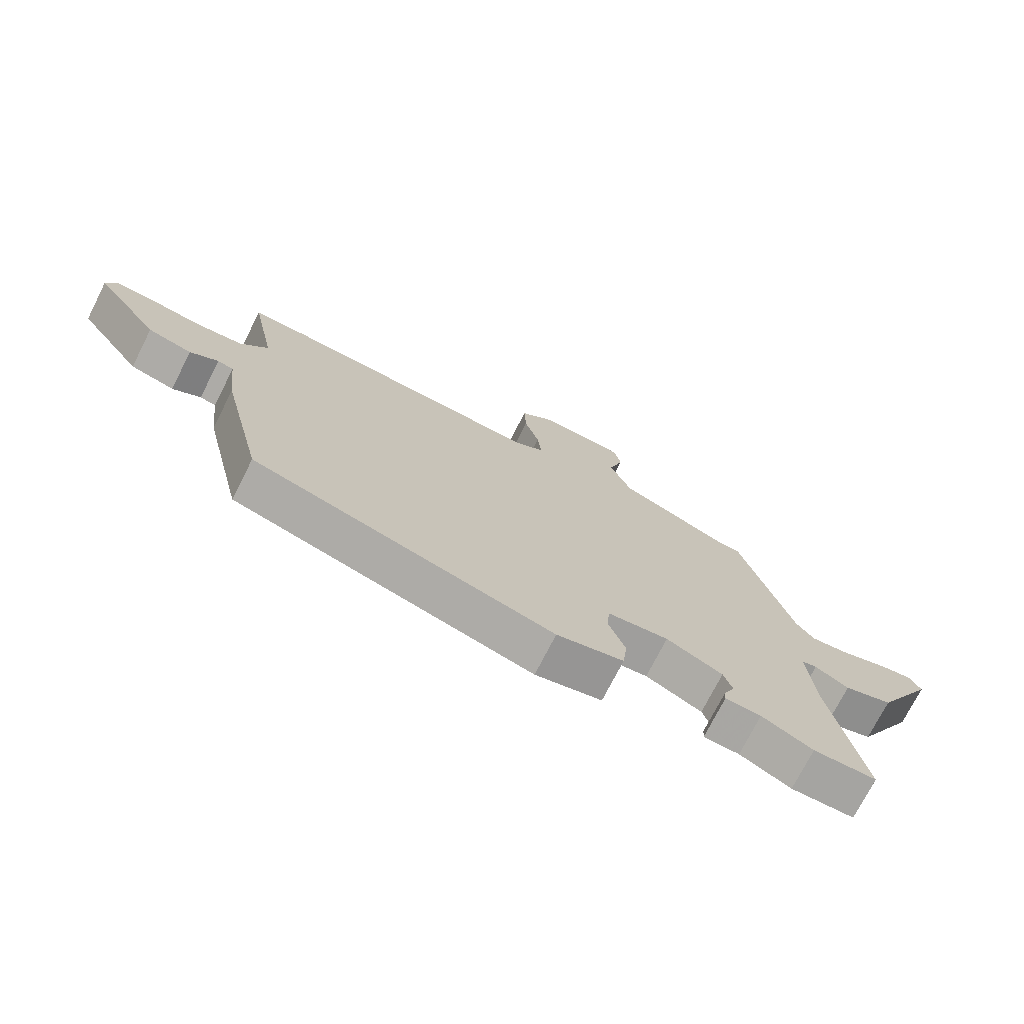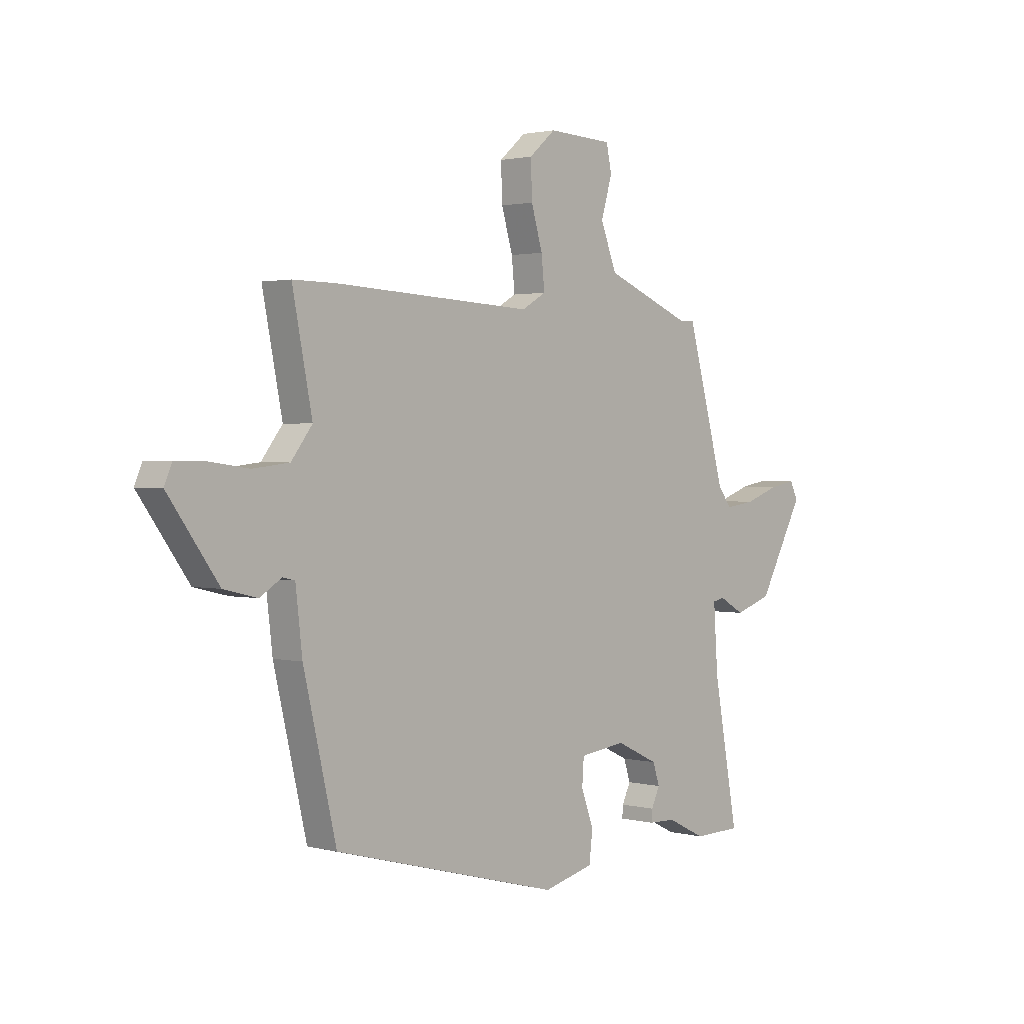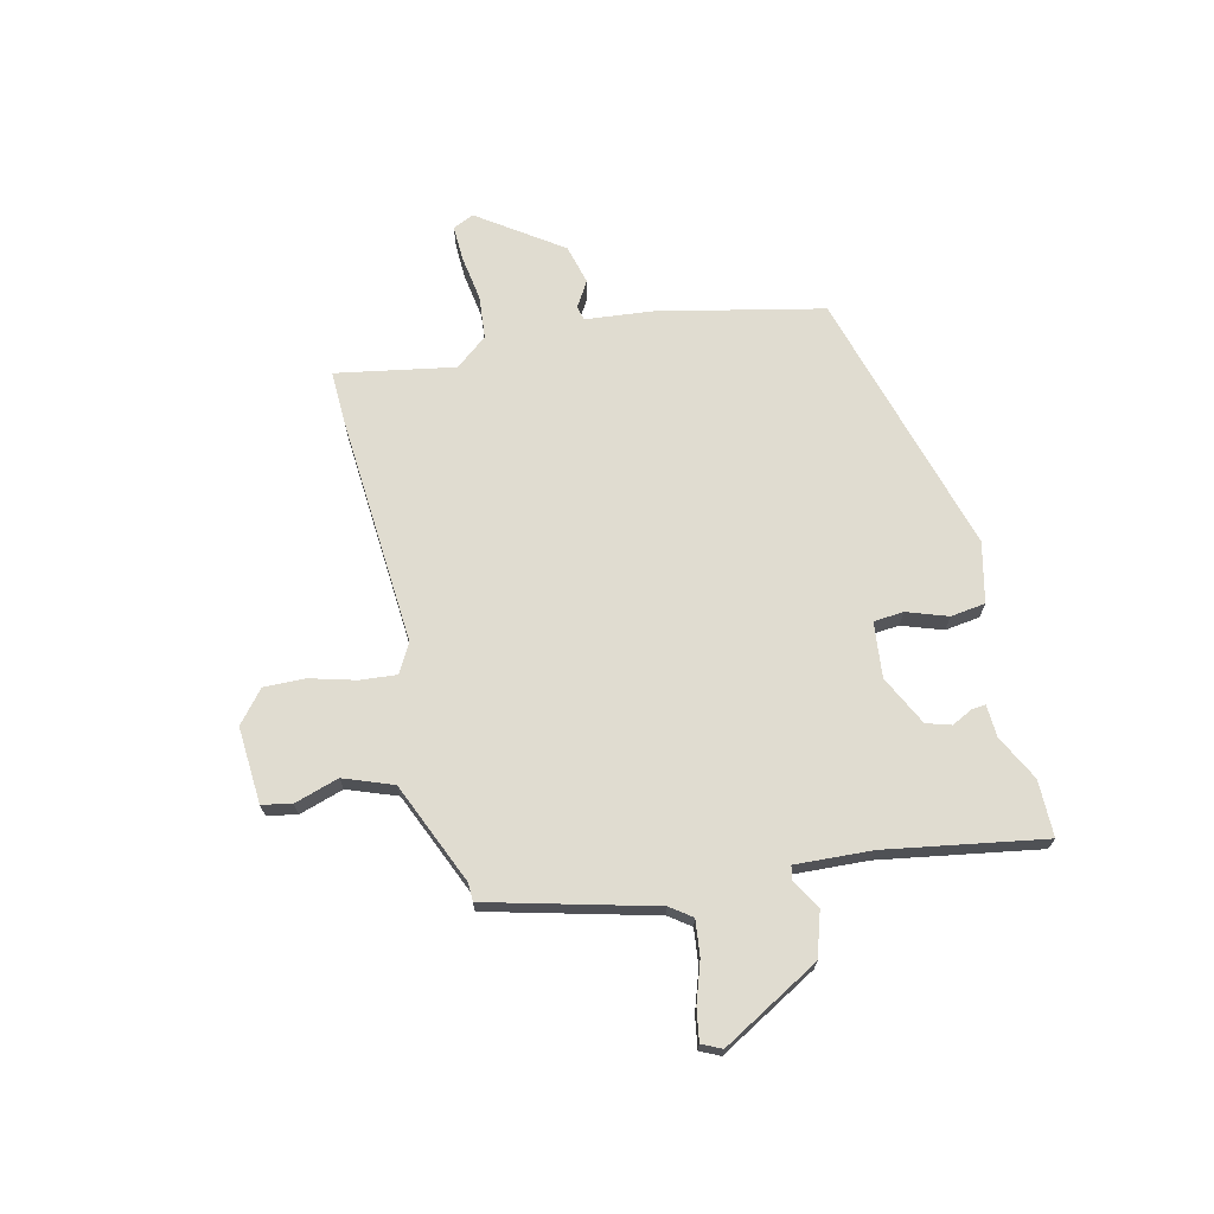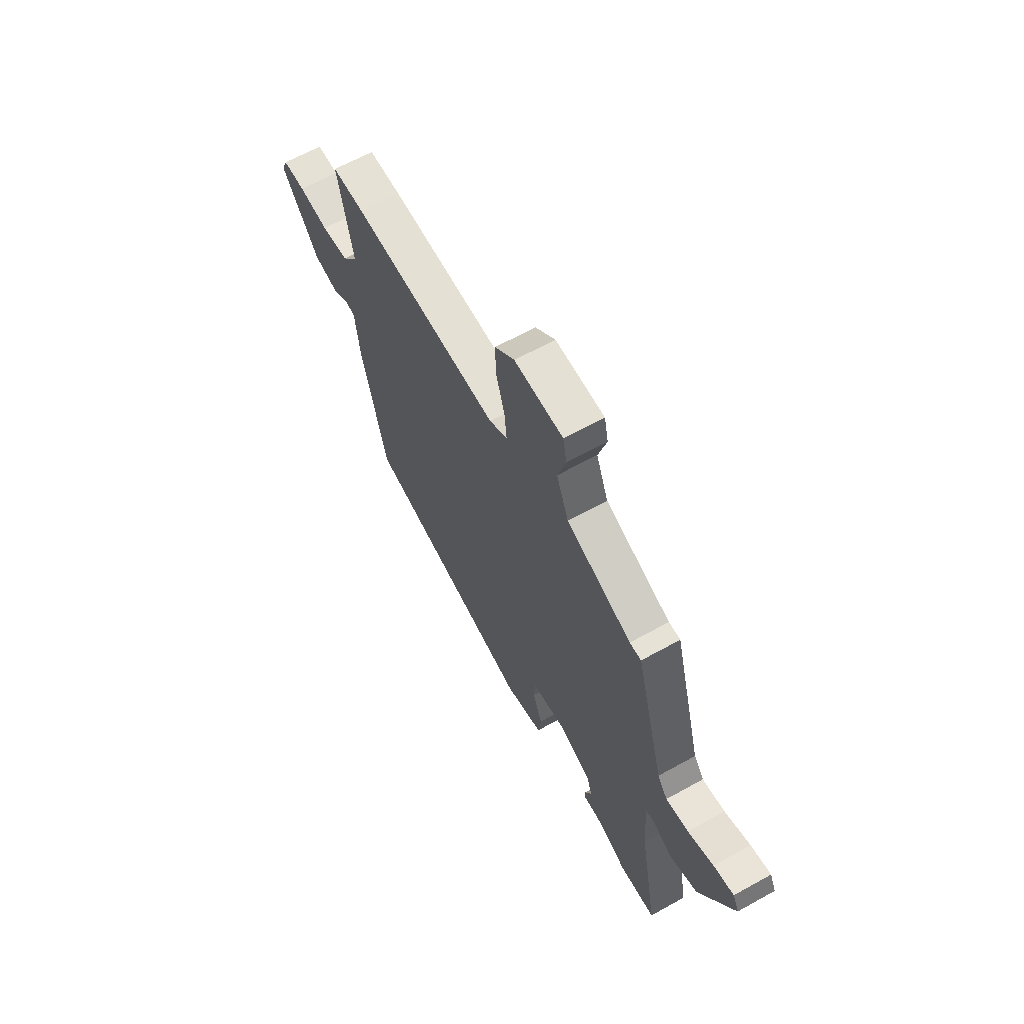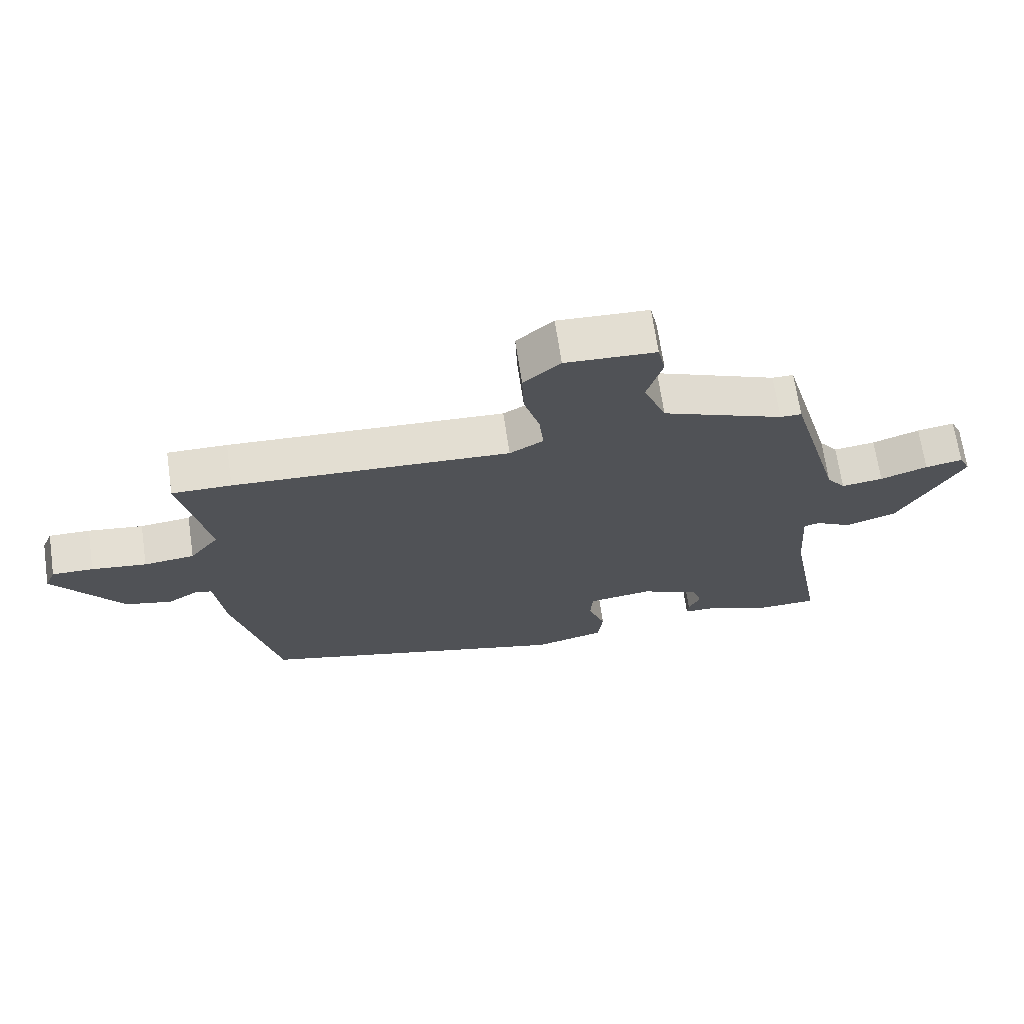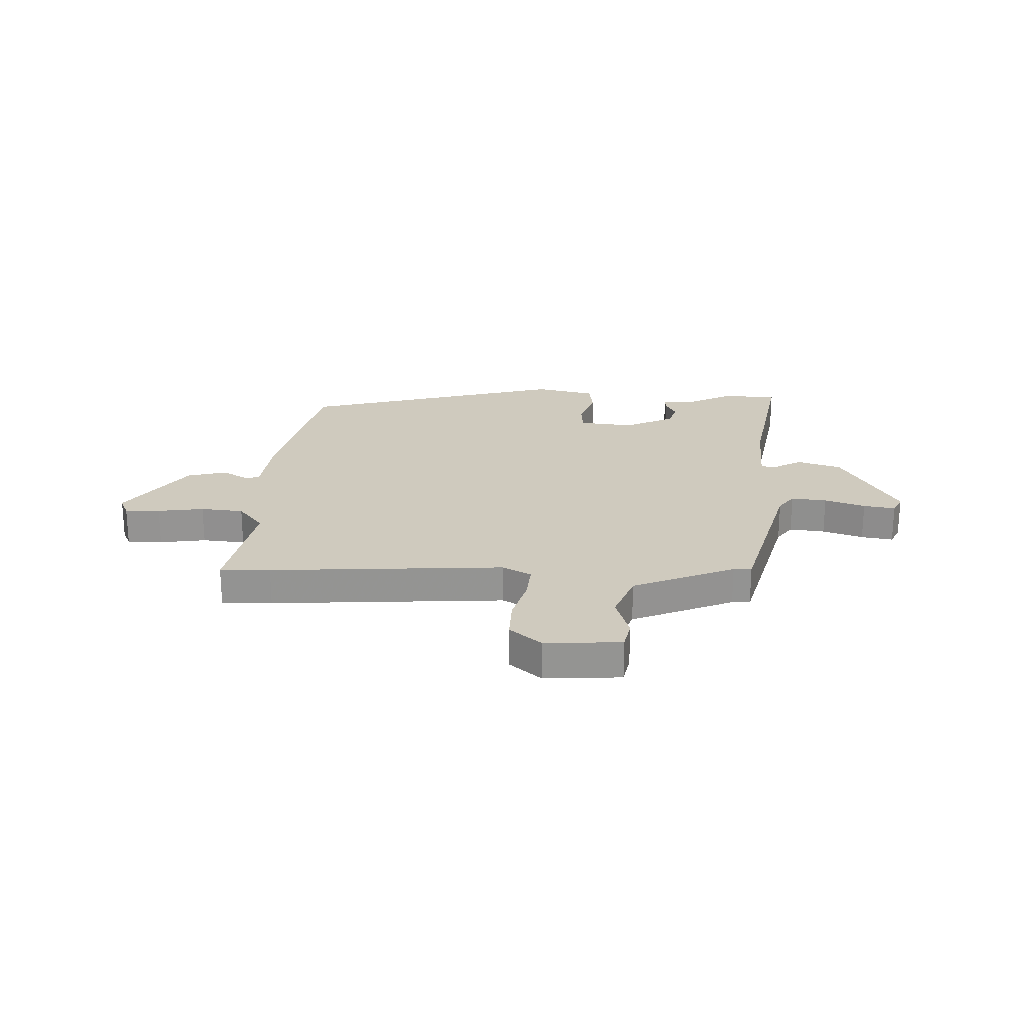
<metadata>
{"format":"obj","ext":"obj","renderer":"f3d","projection":"perspective","resolution":1024,"background":"white","views":[{"elev":-73.8,"azim":-26.9,"up":"+Z"},{"elev":1.8,"azim":-47.7,"up":"+Z"},{"elev":69.6,"azim":75.8,"up":"+Y"},{"elev":63.9,"azim":60.7,"up":"+Z"},{"elev":68.7,"azim":-8.4,"up":"+Z"},{"elev":23.2,"azim":1.4,"up":"+Y"}]}
</metadata>
<code>
v 0.587 0.07 -0.498
v 0.48 0.07 -0.5
v 0.394 0.07 -0.458
v 0.333 0.07 -0.456
v 0.335 0.07 -0.43
v 0.354 0.07 -0.39
v 0.339 0.07 -0.344
v 0.244 0.07 -0.299
v 0.14 0.07 -0.312
v 0.136 0.07 -0.369
v 0.164 0.07 -0.445
v 0.156 0.07 -0.511
v 0.043 0.07 -0.539
v -0.465 0.07 -0.404
v -0.538 0.07 -0.095
v -0.553 0.07 0.033
v -0.58 0.07 0.039
v -0.628 0.07 0.009
v -0.703 0.07 0.027
v -0.814 0.07 0.181
v -0.797 0.07 0.221
v -0.731 0.07 0.22
v -0.643 0.07 0.208
v -0.562 0.07 0.217
v -0.515 0.07 0.278
v -0.559 0.07 0.501
v -0.464 0.07 0.5
v -0.021 0.07 0.477
v 0.033 0.07 0.508
v 0.026 0.07 0.577
v 0.001 0.07 0.662
v -0.002 0.07 0.741
v 0.057 0.07 0.792
v 0.202 0.07 0.785
v 0.214 0.07 0.729
v 0.189 0.07 0.645
v 0.225 0.07 0.553
v 0.419 0.07 0.474
v 0.453 0.07 0.474
v 0.539 0.07 0.163
v 0.569 0.07 0.123
v 0.636 0.07 0.132
v 0.712 0.07 0.159
v 0.772 0.07 0.17
v 0.79 0.07 0.133
v 0.688 0.07 -0.054
v 0.605 0.07 -0.082
v 0.548 0.07 -0.05
v 0.522 0.07 -0.056
v 0.532 0.07 -0.2
v 0.587 0 -0.498
v 0.48 0 -0.5
v 0.394 0 -0.458
v 0.333 0 -0.456
v 0.335 0 -0.43
v 0.354 0 -0.39
v 0.339 0 -0.344
v 0.244 0 -0.299
v 0.14 0 -0.312
v 0.136 0 -0.369
v 0.164 0 -0.445
v 0.156 0 -0.511
v 0.043 0 -0.539
v -0.465 0 -0.404
v -0.538 0 -0.095
v -0.553 0 0.033
v -0.58 0 0.039
v -0.628 0 0.009
v -0.703 0 0.027
v -0.814 0 0.181
v -0.797 0 0.221
v -0.731 0 0.22
v -0.643 0 0.208
v -0.562 0 0.217
v -0.515 0 0.278
v -0.559 0 0.501
v -0.464 0 0.5
v -0.021 0 0.477
v 0.033 0 0.508
v 0.026 0 0.577
v 0.001 0 0.662
v -0.002 0 0.741
v 0.057 0 0.792
v 0.202 0 0.785
v 0.214 0 0.729
v 0.189 0 0.645
v 0.225 0 0.553
v 0.419 0 0.474
v 0.453 0 0.474
v 0.539 0 0.163
v 0.569 0 0.123
v 0.636 0 0.132
v 0.712 0 0.159
v 0.772 0 0.17
v 0.79 0 0.133
v 0.688 0 -0.054
v 0.605 0 -0.082
v 0.548 0 -0.05
v 0.522 0 -0.056
v 0.532 0 -0.2
f 46 47 48
f 45 46 48
f 44 45 48
f 43 44 48
f 42 43 48
f 41 42 48 49
f 40 41 49
f 38 39 40 49
f 37 38 49 50
f 34 35 36
f 33 34 36
f 32 33 36
f 31 32 36
f 30 31 36
f 29 30 36 37
f 1 2 3
f 50 1 3
f 37 50 3
f 29 37 3
f 28 29 3
f 25 26 27 28
f 21 22 23
f 20 21 23
f 19 20 23
f 18 19 23
f 17 18 23
f 16 17 23 24
f 16 24 25
f 15 16 25
f 14 15 25
f 13 14 25
f 12 13 25
f 11 12 25
f 10 11 25
f 3 4 5 6
f 3 6 7
f 28 3 7
f 9 10 25 28
f 8 9 28
f 7 8 28
f 98 97 96
f 98 96 95
f 98 95 94
f 98 94 93
f 98 93 92
f 99 98 92 91
f 99 91 90
f 99 90 89 88
f 100 99 88 87
f 86 85 84
f 86 84 83
f 86 83 82
f 86 82 81
f 86 81 80
f 87 86 80 79
f 53 52 51
f 53 51 100
f 53 100 87
f 53 87 79
f 53 79 78
f 78 77 76 75
f 73 72 71
f 73 71 70
f 73 70 69
f 73 69 68
f 73 68 67
f 74 73 67 66
f 75 74 66
f 75 66 65
f 75 65 64
f 75 64 63
f 75 63 62
f 75 62 61
f 75 61 60
f 56 55 54 53
f 57 56 53
f 57 53 78
f 78 75 60 59
f 78 59 58
f 78 58 57
f 1 51 52 2
f 2 52 53 3
f 3 53 54 4
f 4 54 55 5
f 5 55 56 6
f 6 56 57 7
f 7 57 58 8
f 8 58 59 9
f 9 59 60 10
f 10 60 61 11
f 11 61 62 12
f 12 62 63 13
f 13 63 64 14
f 14 64 65 15
f 15 65 66 16
f 16 66 67 17
f 17 67 68 18
f 18 68 69 19
f 19 69 70 20
f 20 70 71 21
f 21 71 72 22
f 22 72 73 23
f 23 73 74 24
f 24 74 75 25
f 25 75 76 26
f 26 76 77 27
f 27 77 78 28
f 28 78 79 29
f 29 79 80 30
f 30 80 81 31
f 31 81 82 32
f 32 82 83 33
f 33 83 84 34
f 34 84 85 35
f 35 85 86 36
f 36 86 87 37
f 37 87 88 38
f 38 88 89 39
f 39 89 90 40
f 40 90 91 41
f 41 91 92 42
f 42 92 93 43
f 43 93 94 44
f 44 94 95 45
f 45 95 96 46
f 46 96 97 47
f 47 97 98 48
f 48 98 99 49
f 49 99 100 50
f 50 100 51 1

</code>
